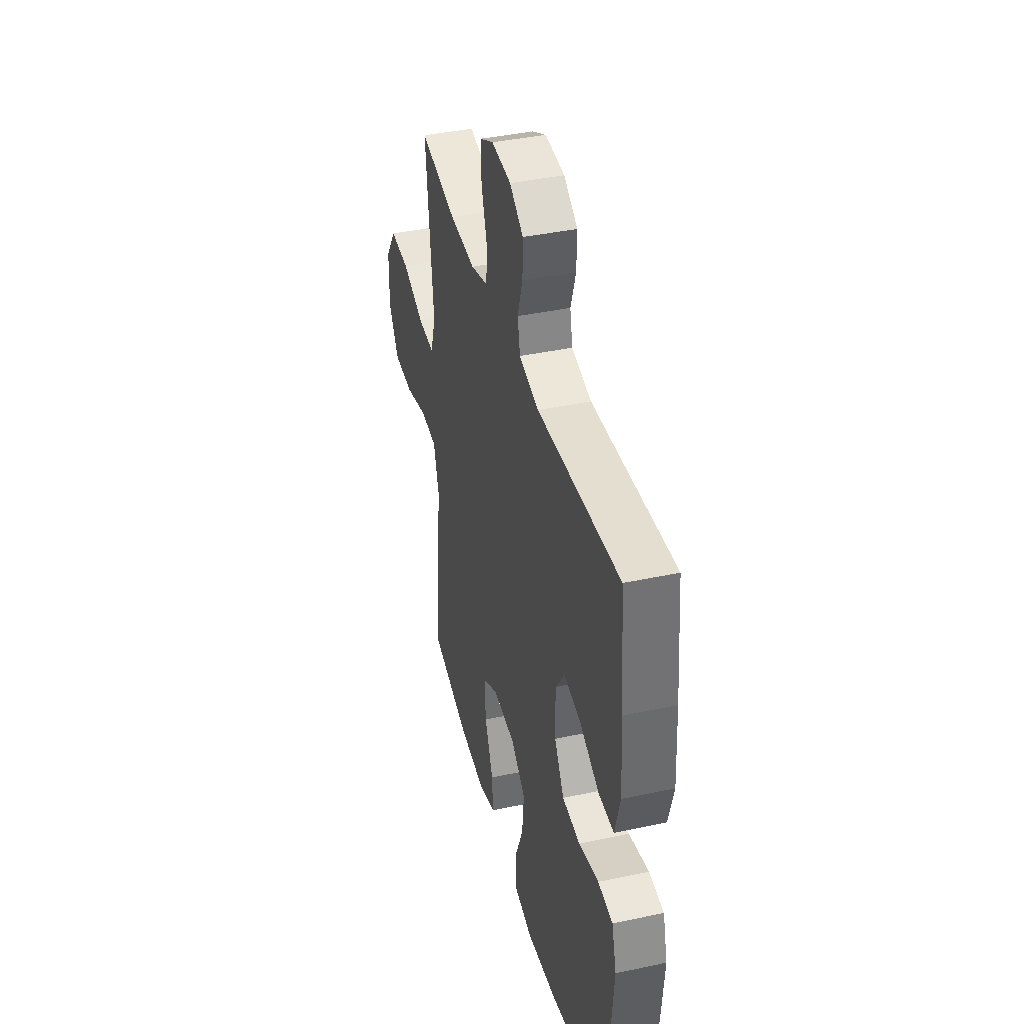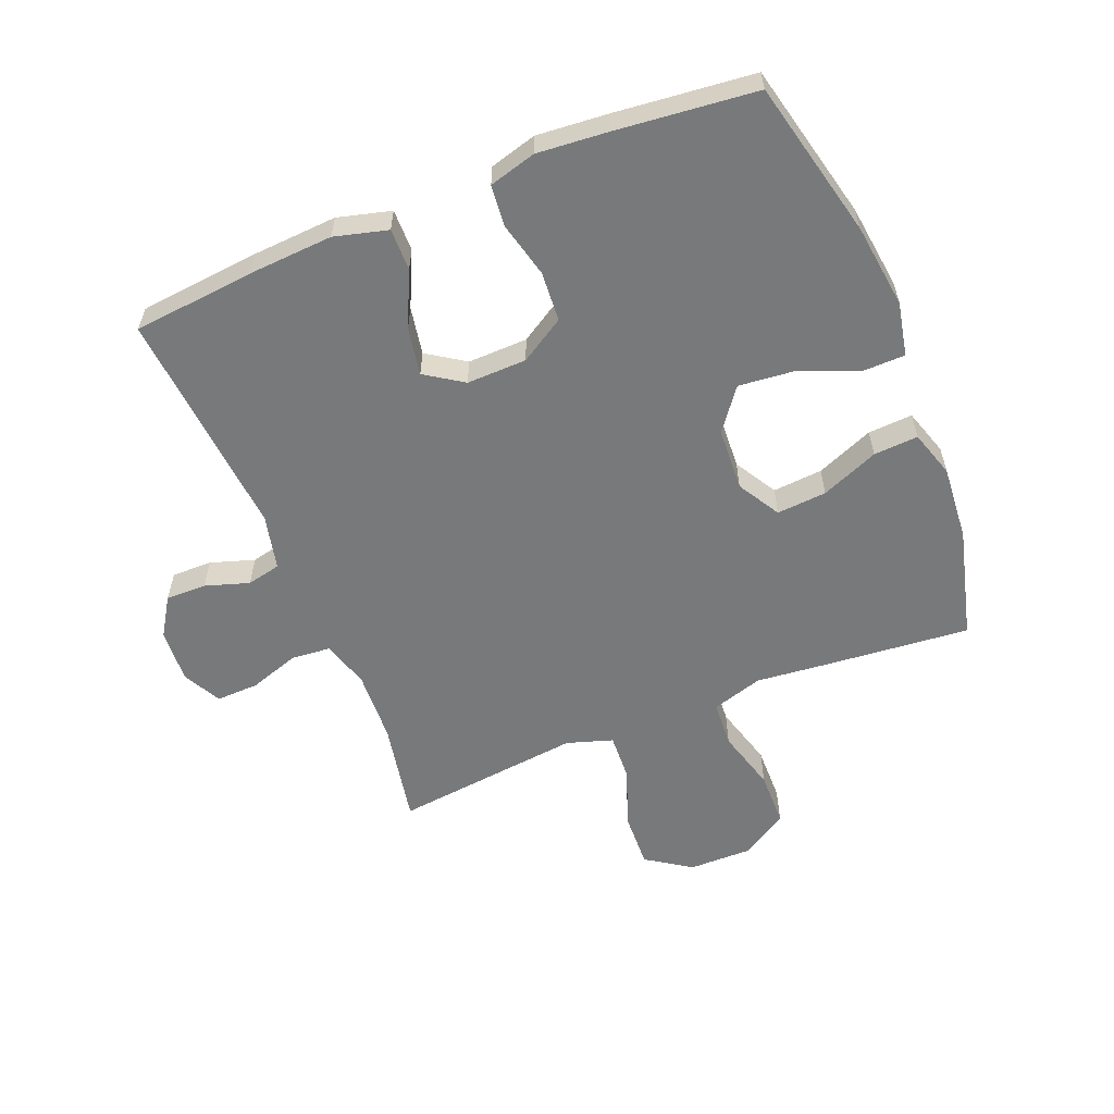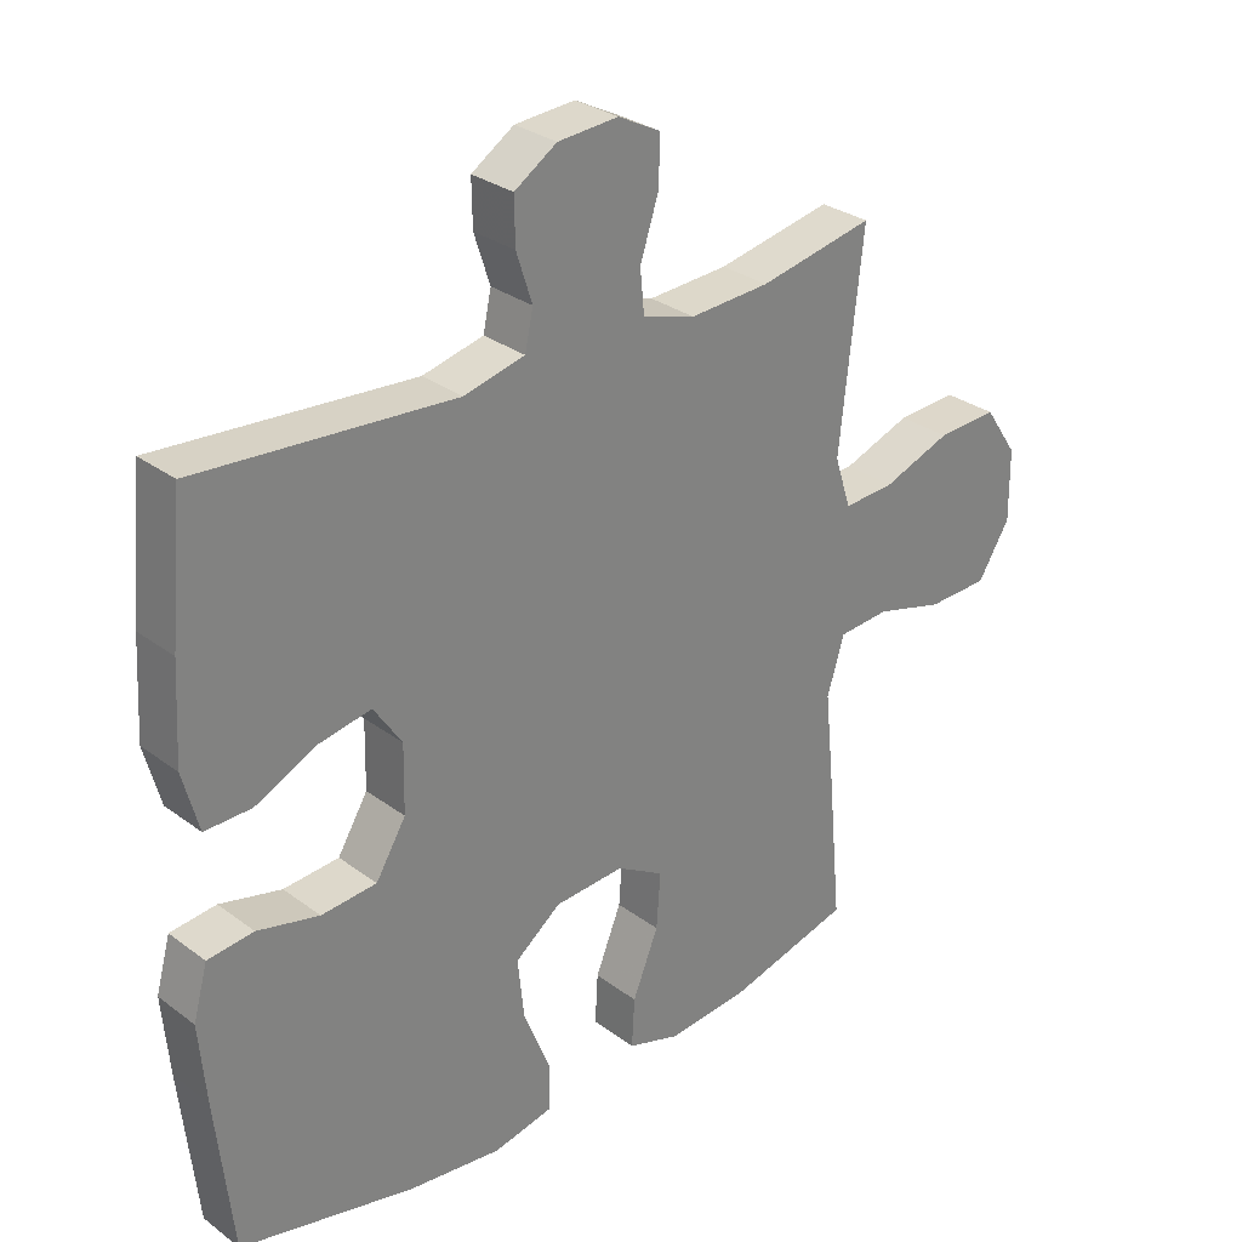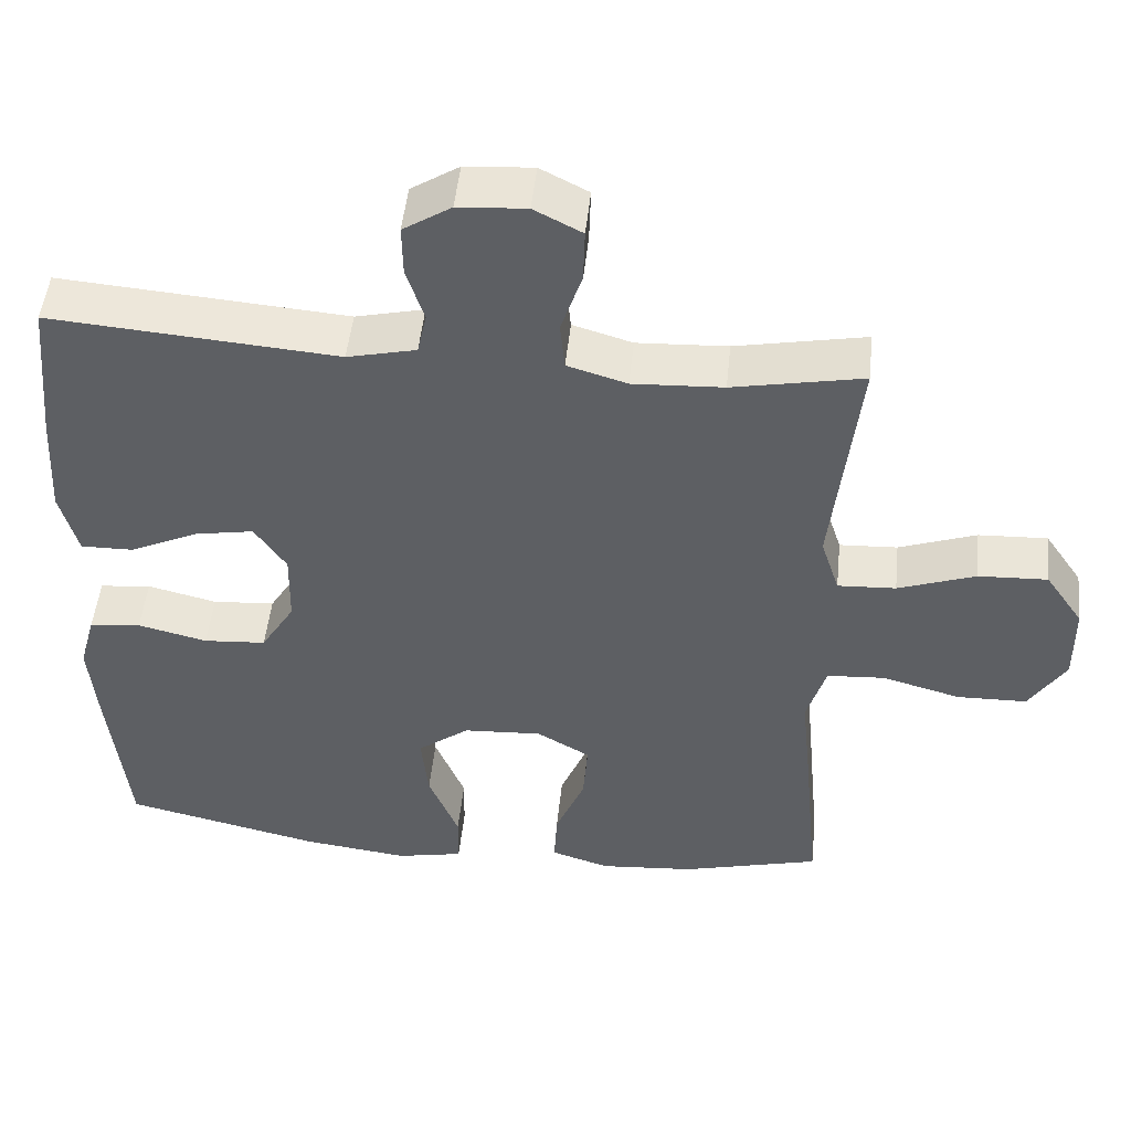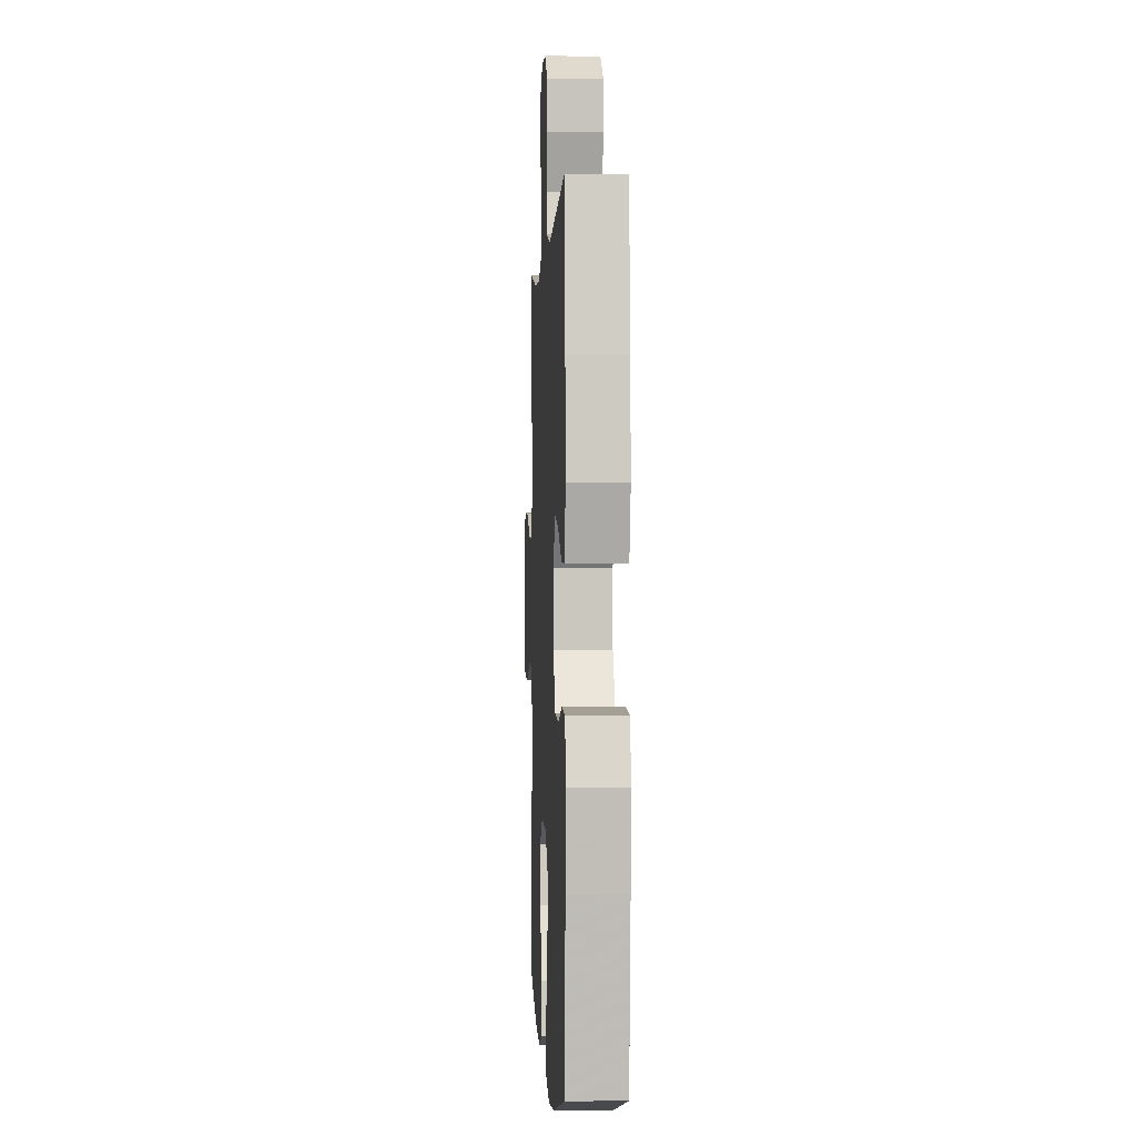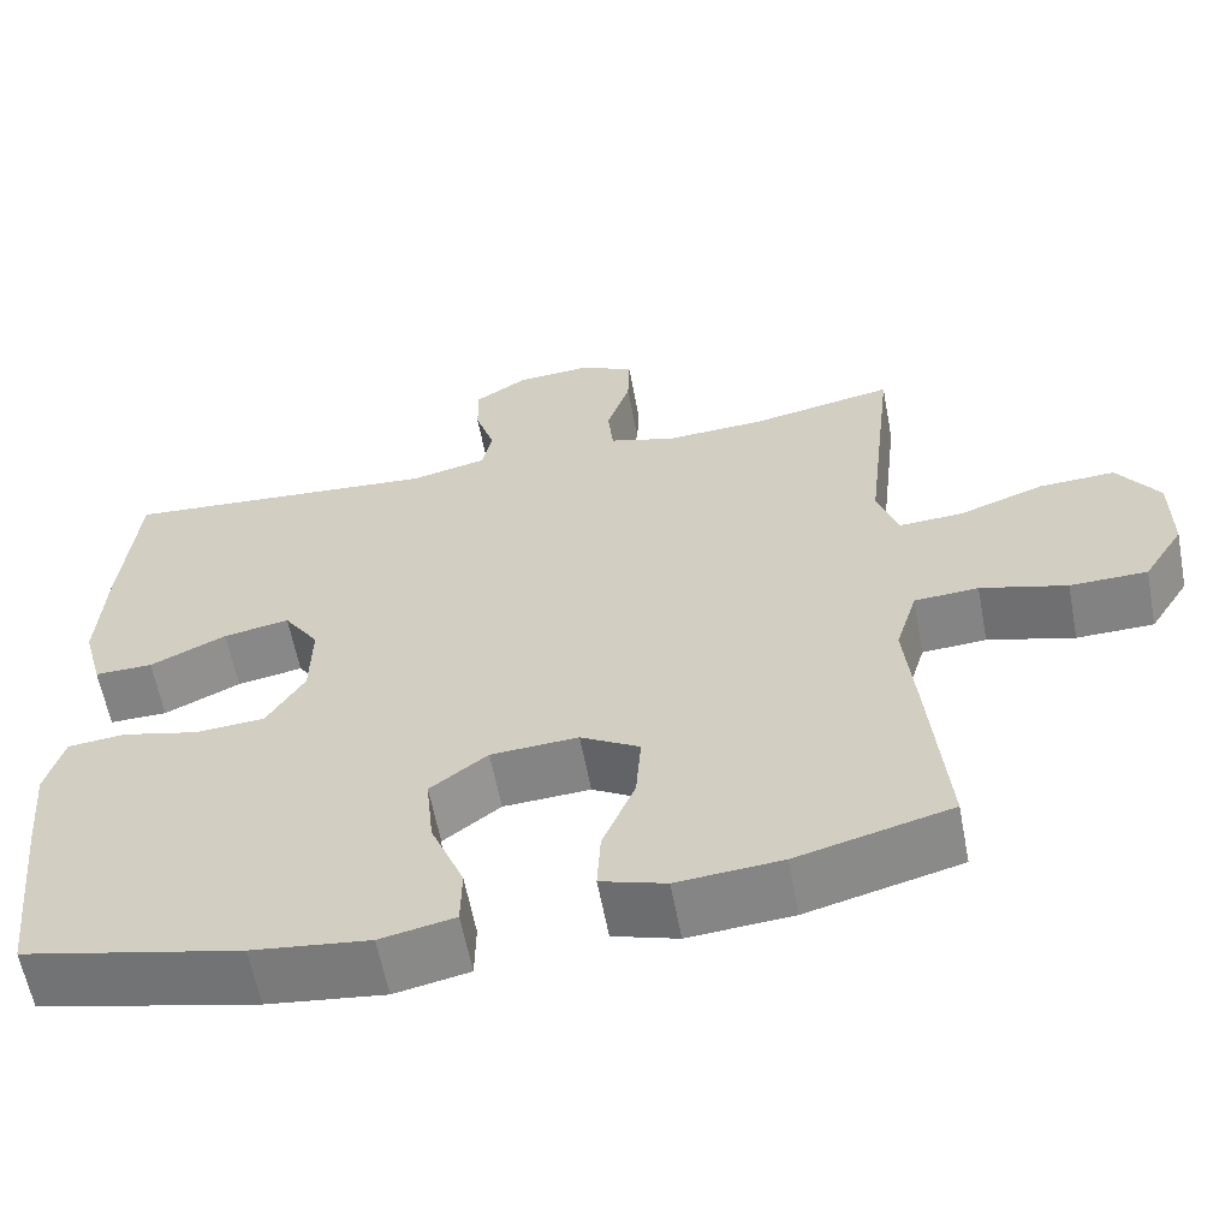
<metadata>
{"format":"obj","ext":"obj","renderer":"f3d","projection":"perspective","resolution":1024,"background":"white","views":[{"elev":40.4,"azim":75.3,"up":"+Z"},{"elev":-57.7,"azim":112.2,"up":"+Y"},{"elev":29.7,"azim":137.3,"up":"+Z"},{"elev":49.3,"azim":-174.1,"up":"+Z"},{"elev":-0.2,"azim":87.2,"up":"+Z"},{"elev":-60.5,"azim":-169.3,"up":"+Z"}]}
</metadata>
<code>
v 0.5 0.07 -0.5
v 0.245 0.07 -0.559
v 0.108 0.07 -0.576
v 0.021 0.07 -0.558
v 0.02 0.07 -0.488
v 0.059 0.07 -0.392
v 0.068 0.07 -0.304
v 0.001 0.07 -0.253
v -0.101 0.07 -0.247
v -0.17 0.07 -0.287
v -0.164 0.07 -0.368
v -0.126 0.07 -0.461
v -0.122 0.07 -0.533
v -0.198 0.07 -0.557
v -0.32 0.07 -0.547
v -0.5 0.07 -0.5
v -0.479 0.07 -0.276
v -0.466 0.07 -0.149
v -0.491 0.07 -0.066
v -0.566 0.07 -0.061
v -0.667 0.07 -0.089
v -0.757 0.07 -0.087
v -0.804 0.07 -0.012
v -0.803 0.07 0.092
v -0.754 0.07 0.164
v -0.665 0.07 0.16
v -0.565 0.07 0.124
v -0.49 0.07 0.12
v -0.466 0.07 0.194
v -0.479 0.07 0.312
v -0.5 0.07 0.5
v -0.332 0.07 0.467
v -0.215 0.07 0.461
v -0.138 0.07 0.484
v -0.132 0.07 0.547
v -0.159 0.07 0.629
v -0.161 0.07 0.698
v -0.099 0.07 0.73
v -0.011 0.07 0.724
v 0.051 0.07 0.684
v 0.05 0.07 0.618
v 0.027 0.07 0.547
v 0.039 0.07 0.492
v 0.128 0.07 0.471
v 0.5 0.07 0.5
v 0.519 0.07 0.303
v 0.527 0.07 0.166
v 0.504 0.07 0.08
v 0.436 0.07 0.081
v 0.347 0.07 0.123
v 0.27 0.07 0.137
v 0.229 0.07 0.076
v 0.231 0.07 -0.021
v 0.275 0.07 -0.093
v 0.356 0.07 -0.099
v 0.446 0.07 -0.077
v 0.513 0.07 -0.084
v 0.534 0.07 -0.16
v 0.524 0.07 -0.275
v 0.5 0 -0.5
v 0.245 0 -0.559
v 0.108 0 -0.576
v 0.021 0 -0.558
v 0.02 0 -0.488
v 0.059 0 -0.392
v 0.068 0 -0.304
v 0.001 0 -0.253
v -0.101 0 -0.247
v -0.17 0 -0.287
v -0.164 0 -0.368
v -0.126 0 -0.461
v -0.122 0 -0.533
v -0.198 0 -0.557
v -0.32 0 -0.547
v -0.5 0 -0.5
v -0.479 0 -0.276
v -0.466 0 -0.149
v -0.491 0 -0.066
v -0.566 0 -0.061
v -0.667 0 -0.089
v -0.757 0 -0.087
v -0.804 0 -0.012
v -0.803 0 0.092
v -0.754 0 0.164
v -0.665 0 0.16
v -0.565 0 0.124
v -0.49 0 0.12
v -0.466 0 0.194
v -0.479 0 0.312
v -0.5 0 0.5
v -0.332 0 0.467
v -0.215 0 0.461
v -0.138 0 0.484
v -0.132 0 0.547
v -0.159 0 0.629
v -0.161 0 0.698
v -0.099 0 0.73
v -0.011 0 0.724
v 0.051 0 0.684
v 0.05 0 0.618
v 0.027 0 0.547
v 0.039 0 0.492
v 0.128 0 0.471
v 0.5 0 0.5
v 0.519 0 0.303
v 0.527 0 0.166
v 0.504 0 0.08
v 0.436 0 0.081
v 0.347 0 0.123
v 0.27 0 0.137
v 0.229 0 0.076
v 0.231 0 -0.021
v 0.275 0 -0.093
v 0.356 0 -0.099
v 0.446 0 -0.077
v 0.513 0 -0.084
v 0.534 0 -0.16
v 0.524 0 -0.275
f 4 5 6
f 3 4 6
f 2 3 6
f 1 2 6
f 59 1 6
f 58 59 6
f 57 58 6
f 56 57 6
f 55 56 6
f 54 55 6 7
f 53 54 7 8
f 52 53 8 9
f 51 52 9 10
f 48 49 50
f 47 48 50
f 46 47 50
f 45 46 50
f 44 45 50
f 43 44 50 51
f 40 41 42
f 39 40 42
f 38 39 42
f 37 38 42
f 36 37 42
f 35 36 42
f 34 35 42 43
f 43 51 10
f 34 43 10
f 33 34 10
f 30 31 32
f 32 33 10
f 30 32 10
f 29 30 10
f 25 26 27
f 24 25 27
f 23 24 27
f 22 23 27
f 21 22 27
f 20 21 27
f 19 20 27 28
f 29 10 11
f 28 29 11
f 19 28 11
f 18 19 11
f 16 17 18
f 15 16 18
f 14 15 18
f 13 14 18
f 12 13 18
f 11 12 18
f 65 64 63
f 65 63 62
f 65 62 61
f 65 61 60
f 65 60 118
f 65 118 117
f 65 117 116
f 65 116 115
f 65 115 114
f 66 65 114 113
f 67 66 113 112
f 68 67 112 111
f 69 68 111 110
f 109 108 107
f 109 107 106
f 109 106 105
f 109 105 104
f 109 104 103
f 110 109 103 102
f 101 100 99
f 101 99 98
f 101 98 97
f 101 97 96
f 101 96 95
f 101 95 94
f 102 101 94 93
f 69 110 102
f 69 102 93
f 69 93 92
f 91 90 89
f 69 92 91
f 69 91 89
f 69 89 88
f 86 85 84
f 86 84 83
f 86 83 82
f 86 82 81
f 86 81 80
f 86 80 79
f 87 86 79 78
f 70 69 88
f 70 88 87
f 70 87 78
f 70 78 77
f 77 76 75
f 77 75 74
f 77 74 73
f 77 73 72
f 77 72 71
f 77 71 70
f 1 60 61 2
f 2 61 62 3
f 3 62 63 4
f 4 63 64 5
f 5 64 65 6
f 6 65 66 7
f 7 66 67 8
f 8 67 68 9
f 9 68 69 10
f 10 69 70 11
f 11 70 71 12
f 12 71 72 13
f 13 72 73 14
f 14 73 74 15
f 15 74 75 16
f 16 75 76 17
f 17 76 77 18
f 18 77 78 19
f 19 78 79 20
f 20 79 80 21
f 21 80 81 22
f 22 81 82 23
f 23 82 83 24
f 24 83 84 25
f 25 84 85 26
f 26 85 86 27
f 27 86 87 28
f 28 87 88 29
f 29 88 89 30
f 30 89 90 31
f 31 90 91 32
f 32 91 92 33
f 33 92 93 34
f 34 93 94 35
f 35 94 95 36
f 36 95 96 37
f 37 96 97 38
f 38 97 98 39
f 39 98 99 40
f 40 99 100 41
f 41 100 101 42
f 42 101 102 43
f 43 102 103 44
f 44 103 104 45
f 45 104 105 46
f 46 105 106 47
f 47 106 107 48
f 48 107 108 49
f 49 108 109 50
f 50 109 110 51
f 51 110 111 52
f 52 111 112 53
f 53 112 113 54
f 54 113 114 55
f 55 114 115 56
f 56 115 116 57
f 57 116 117 58
f 58 117 118 59
f 59 118 60 1

</code>
